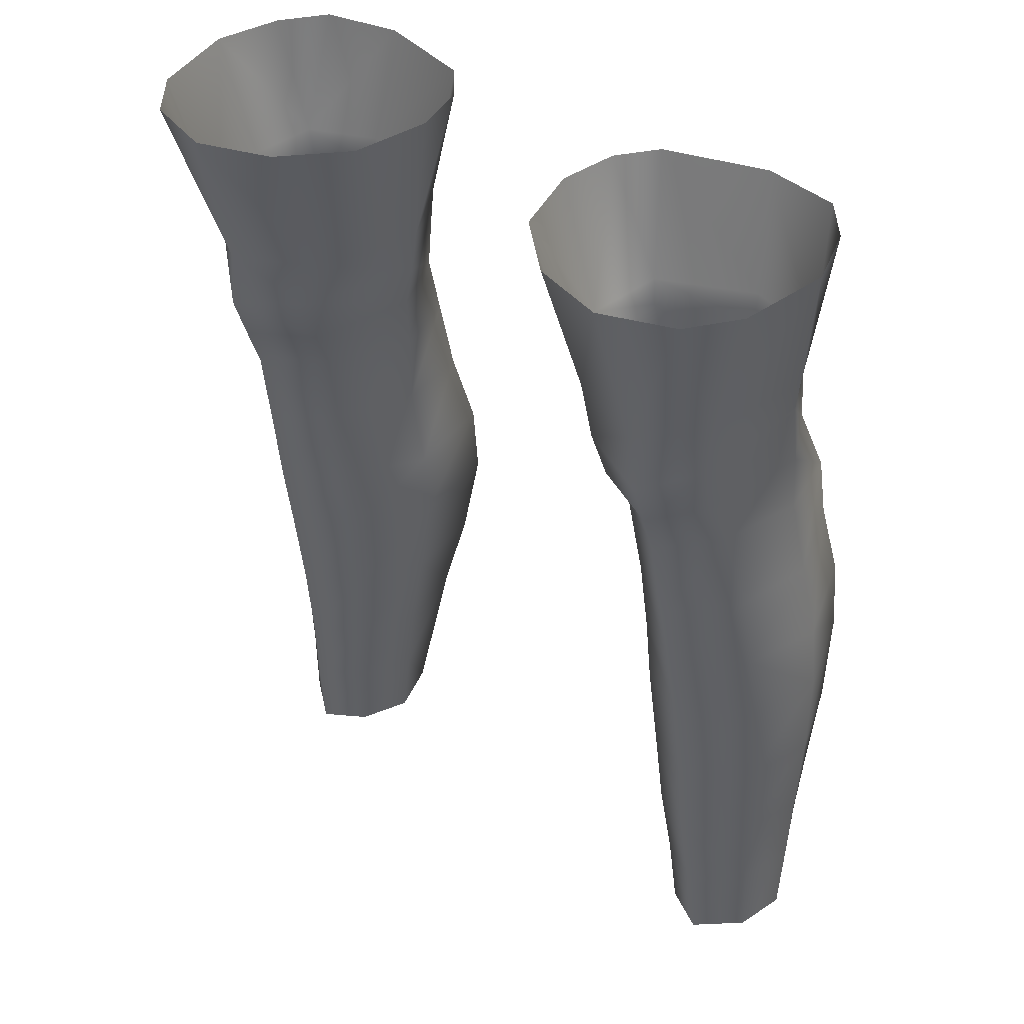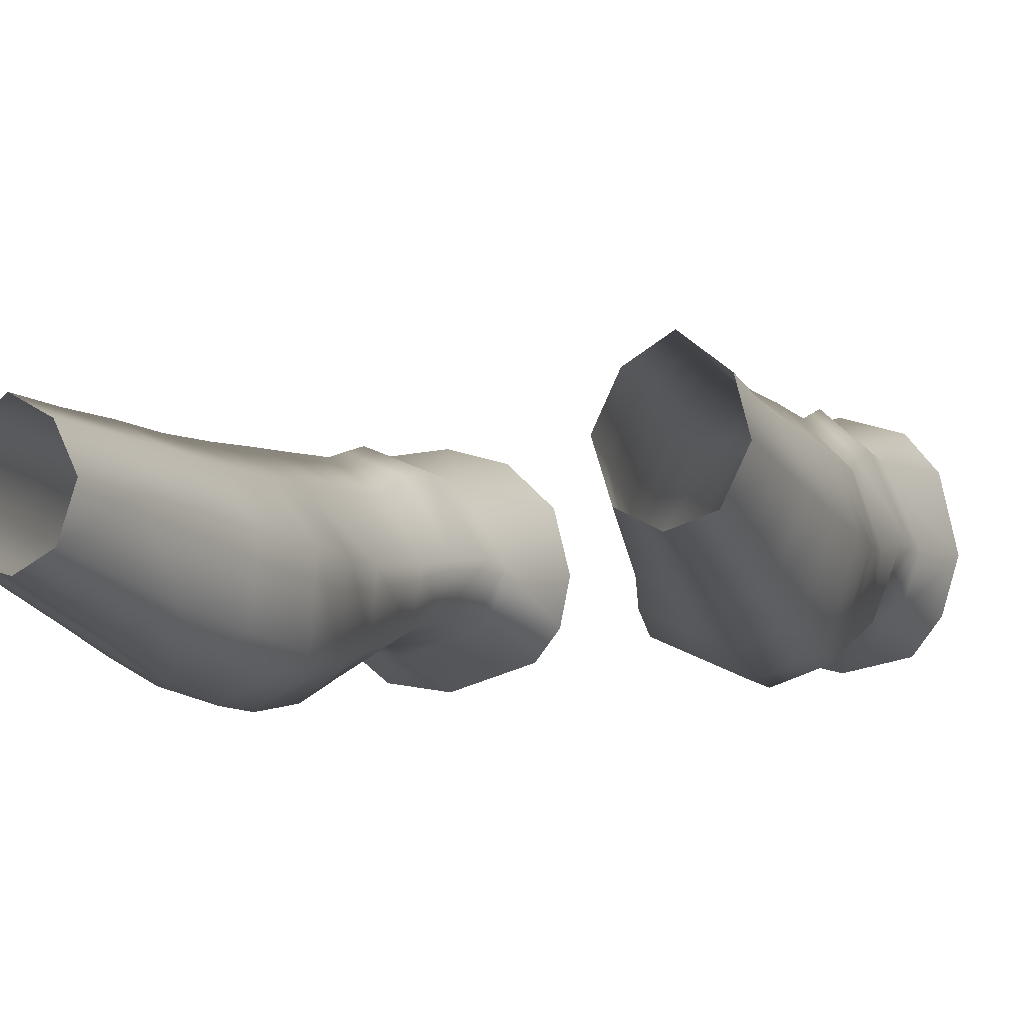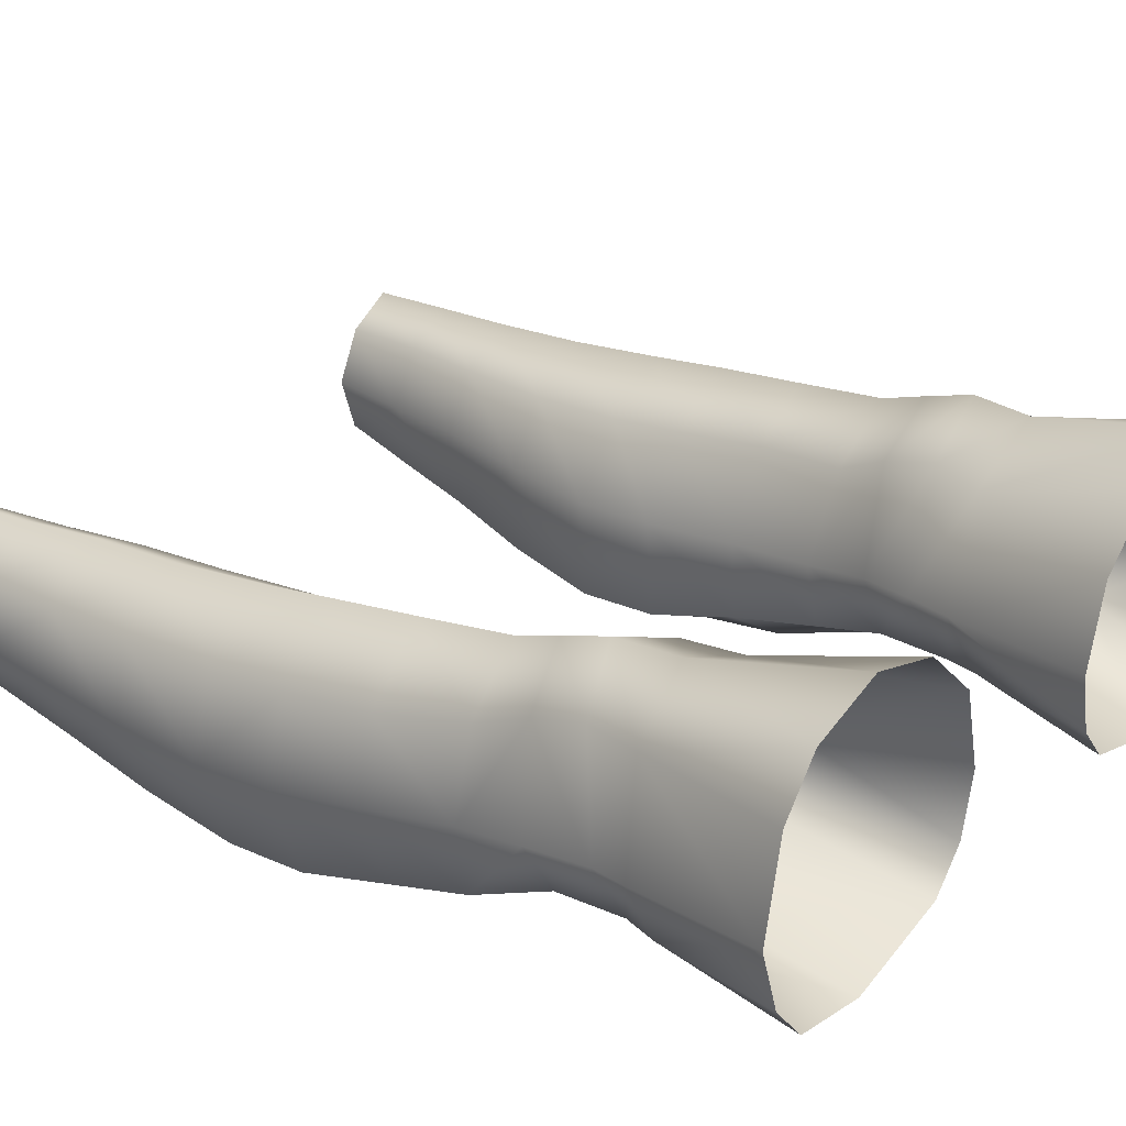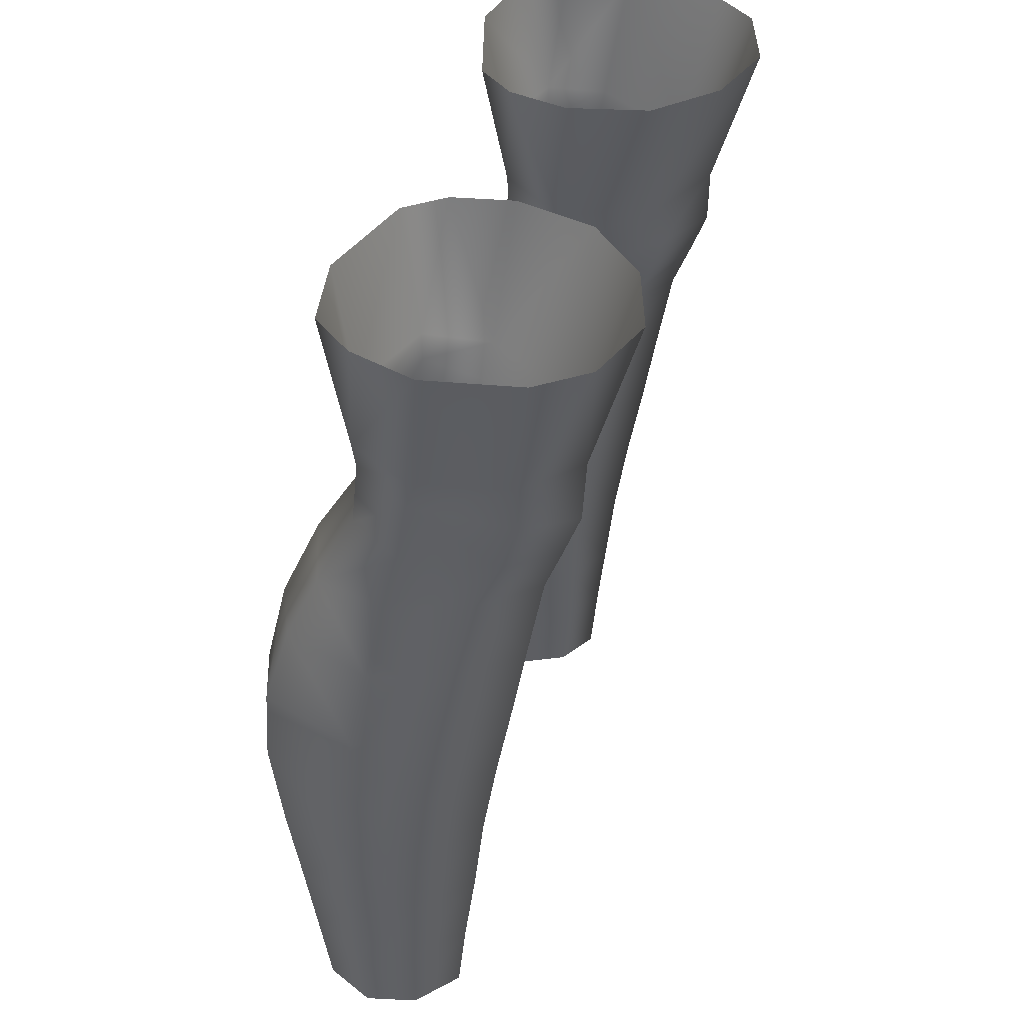
<metadata>
{"format":"obj","ext":"obj","renderer":"f3d","projection":"perspective","resolution":1024,"background":"white","views":[{"elev":39.9,"azim":37.4,"up":"+Y"},{"elev":-12.5,"azim":18.2,"up":"+Z"},{"elev":30.3,"azim":128.9,"up":"+Z"},{"elev":42.2,"azim":-73.1,"up":"+Y"}]}
</metadata>
<code>
g m_legs_nude
v -8.385 35.37 -1.889
v -8.379 31.2 -3.77
v -9.386 35.37 -3.197
v -9.875 35.37 -5.766
v -9.313 31.65 -6.31
v -8.678 31.91 -7.93
v -9.31 35.37 -7.587
v -8.479 31.06 -7.906
v -9.201 30.71 -6.365
v -8.497 29.16 -8.097
v -9.215 28.91 -6.651
v -8.157 28.28 -4.282
v -8.277 29.84 -3.74
v -6.944 29.41 -2.492
v -6.733 31.06 -2.445
v -6.982 28.1 -2.962
v -8.157 28.28 -4.282
v -6.406 35.37 -1.222
v -8.385 35.37 -1.889
v -8.379 31.2 -3.77
v -8.678 31.91 -7.93
v -8.377 35.37 -8.768
v -9.31 35.37 -7.587
v -6.263 35.37 -9.162
v -6.616 32.05 -8.529
v -3.456 35.37 -8.355
v -6.614 31.25 -8.359
v -8.479 31.06 -7.906
v -3.814 31.8 -7.756
v -2.631 35.37 -7.31
v -3.878 31.02 -7.728
v -6.583 29.12 -8.594
v -8.497 29.16 -8.097
v -4.306 28.93 -8.047
v -3.082 31.36 -6.034
v -2.816 35.37 -3.438
v -2.289 35.37 -5.638
v -4.516 31.09 -3.473
v -3.263 30.16 -6.053
v -4.944 29.68 -3.394
v -3.76 28.67 -6.344
v -5.086 28.2 -3.898
v -2.816 35.37 -3.438
v -4.516 31.09 -3.473
v -4.368 35.37 -1.877
v -6.406 35.37 -1.222
v -6.733 31.06 -2.445
v -4.944 29.68 -3.394
v -6.944 29.41 -2.492
v -5.086 28.2 -3.898
v -6.982 28.1 -2.962
v -3.082 31.36 -6.034
v -2.289 35.37 -5.638
v -2.631 35.37 -7.31
v -3.814 31.8 -7.756
v -3.878 31.02 -7.728
v -3.263 30.16 -6.053
v -4.306 28.93 -8.047
v -3.76 28.67 -6.344
v 8.385 35.37 -1.886
v 9.386 35.37 -3.194
v 8.38 31.2 -3.767
v 9.875 35.37 -5.763
v 9.313 31.65 -6.307
v 8.679 31.91 -7.927
v 9.311 35.37 -7.584
v 8.48 31.06 -7.903
v 9.201 30.71 -6.362
v 8.498 29.16 -8.093
v 9.216 28.91 -6.647
v 8.158 28.28 -4.278
v 8.277 29.84 -3.736
v 6.944 29.41 -2.488
v 6.733 31.06 -2.441
v 6.983 28.1 -2.958
v 8.158 28.28 -4.278
v 6.407 35.37 -1.219
v 8.385 35.37 -1.886
v 8.38 31.2 -3.767
v 8.679 31.91 -7.927
v 9.311 35.37 -7.584
v 8.378 35.37 -8.766
v 6.264 35.37 -9.159
v 6.617 32.05 -8.526
v 3.457 35.37 -8.353
v 6.614 31.25 -8.356
v 8.48 31.06 -7.903
v 3.815 31.8 -7.752
v 2.631 35.37 -7.307
v 3.879 31.02 -7.725
v 6.584 29.12 -8.59
v 8.498 29.16 -8.093
v 4.307 28.93 -8.043
v 3.083 31.36 -6.031
v 2.29 35.37 -5.635
v 2.817 35.37 -3.435
v 4.517 31.09 -3.469
v 3.264 30.16 -6.05
v 4.945 29.68 -3.39
v 3.761 28.67 -6.34
v 5.087 28.2 -3.894
v 2.817 35.37 -3.435
v 4.368 35.37 -1.874
v 4.517 31.09 -3.469
v 6.407 35.37 -1.219
v 6.733 31.06 -2.441
v 4.945 29.68 -3.39
v 6.944 29.41 -2.488
v 5.087 28.2 -3.894
v 6.983 28.1 -2.958
v 3.083 31.36 -6.031
v 2.631 35.37 -7.307
v 2.29 35.37 -5.635
v 3.815 31.8 -7.752
v 3.879 31.02 -7.725
v 3.264 30.16 -6.05
v 4.307 28.93 -8.043
v 3.761 28.67 -6.34
v -9.215 28.91 -6.651
v -8.698 26.97 -9.131
v -8.497 29.16 -8.097
v -9 26.86 -7.214
v -8.157 28.28 -4.282
v -9.276 24.35 -7.696
v -8.362 24.35 -10.28
v -9.584 21.83 -8.147
v -8.582 21.83 -11
v -8.745 19.68 -11.08
v -8.299 26.8 -4.99
v -8.722 24.35 -5.53
v -8.848 21.84 -5.952
v -7.156 24.35 -3.853
v -7.007 26.86 -3.425
v -6.982 28.1 -2.962
v -9.672 19.68 -8.353
v -8.994 19.67 -6.223
v -9.035 17.02 -6.465
v -9.634 17.02 -8.387
v -8.84 17.02 -10.69
v -8.729 14.39 -10.35
v -8.953 14.4 -6.668
v -9.512 14.4 -8.367
v -8.67 12.1 -10.04
v -9.417 12.09 -8.37
v -8.95 12.09 -6.793
v -8.642 9.743 -9.704
v -8.981 9.747 -6.858
v -9.33 9.744 -8.31
v -5.35 26.8 -4.683
v -6.982 28.1 -2.962
v -5.086 28.2 -3.898
v -7.007 26.86 -3.425
v -5.624 24.35 -5.017
v -7.156 24.35 -3.853
v -7.306 21.83 -4.266
v -8.722 24.35 -5.53
v -8.848 21.84 -5.952
v -5.642 21.83 -5.454
v -8.994 19.67 -6.223
v -7.392 19.67 -4.645
v -5.638 19.67 -5.759
v -7.464 17.02 -5.051
v -9.035 17.02 -6.465
v -5.797 17.02 -6.038
v -8.953 14.4 -6.668
v -7.505 14.4 -5.331
v -6.051 14.4 -6.178
v -8.95 12.09 -6.793
v -7.689 12.09 -5.598
v -6.396 12.09 -6.337
v -7.772 9.748 -5.826
v -6.591 9.746 -6.535
v -8.981 9.747 -6.858
v -7.689 12.09 -5.598
v -7.772 9.748 -5.826
v -4.087 26.86 -6.781
v -5.086 28.2 -3.898
v -3.76 28.67 -6.344
v -5.35 26.8 -4.683
v -5.624 24.35 -5.017
v -4.503 24.35 -7.29
v -5.642 21.83 -5.454
v -4.284 21.84 -7.5
v -5.638 19.67 -5.759
v -4.309 19.67 -7.682
v -5.797 17.02 -6.038
v -4.766 17.02 -7.75
v -6.051 14.4 -6.178
v -5.217 14.4 -7.725
v -6.396 12.09 -6.337
v -5.579 12.09 -7.848
v -6.591 9.746 -6.535
v -5.924 9.744 -7.932
v -4.306 28.93 -8.047
v -4.087 26.86 -6.781
v -3.76 28.67 -6.344
v -4.413 26.97 -8.631
v -4.503 24.35 -7.29
v -4.652 24.35 -9.5
v -4.284 21.84 -7.5
v -4.517 21.84 -10.31
v -4.309 19.67 -7.682
v -4.491 19.68 -10.48
v -4.766 17.02 -7.75
v -4.931 17.02 -10.29
v -5.586 14.4 -10.04
v -5.217 14.4 -7.725
v -5.579 12.09 -7.848
v -5.992 12.09 -9.792
v -6.386 9.742 -9.493
v -5.924 9.744 -7.932
v -6.583 29.12 -8.594
v -4.413 26.97 -8.631
v -4.306 28.93 -8.047
v -6.628 26.97 -9.864
v -8.497 29.16 -8.097
v -8.698 26.97 -9.131
v -4.652 24.35 -9.5
v -6.744 24.35 -10.99
v -8.362 24.35 -10.28
v -8.582 21.83 -11
v -6.96 21.84 -11.55
v -4.517 21.84 -10.31
v -4.491 19.68 -10.48
v -6.968 19.67 -11.68
v -8.745 19.68 -11.08
v -8.84 17.02 -10.69
v -7.172 17.02 -11.44
v -4.931 17.02 -10.29
v -5.586 14.4 -10.04
v -7.265 14.39 -10.84
v -8.729 14.39 -10.35
v -5.992 12.09 -9.792
v -7.423 12.09 -10.46
v -6.386 9.742 -9.493
v -8.67 12.1 -10.04
v -7.461 9.742 -10.09
v -8.642 9.743 -9.704
v 9.216 28.91 -6.647
v 8.498 29.16 -8.093
v 8.699 26.96 -9.127
v 9.001 26.86 -7.21
v 8.158 28.28 -4.278
v 9.277 24.35 -7.692
v 8.363 24.35 -10.27
v 9.585 21.83 -8.142
v 8.584 21.83 -11
v 8.746 19.68 -11.07
v 8.3 26.8 -4.986
v 8.723 24.35 -5.525
v 8.849 21.84 -5.946
v 7.157 24.35 -3.849
v 7.007 26.86 -3.42
v 6.983 28.1 -2.958
v 9.674 19.68 -8.347
v 8.995 19.67 -6.218
v 9.036 17.02 -6.459
v 9.635 17.02 -8.381
v 8.841 17.02 -10.68
v 8.731 14.39 -10.34
v 8.955 14.4 -6.662
v 9.514 14.4 -8.361
v 8.672 12.1 -10.03
v 9.419 12.09 -8.36
v 8.952 12.09 -6.782
v 8.645 9.744 -9.693
v 8.984 9.744 -6.844
v 9.332 9.744 -8.298
v 5.351 26.8 -4.679
v 5.087 28.2 -3.894
v 6.983 28.1 -2.958
v 7.007 26.86 -3.42
v 5.625 24.35 -5.012
v 7.157 24.35 -3.849
v 7.307 21.83 -4.26
v 8.723 24.35 -5.525
v 8.849 21.84 -5.946
v 5.643 21.83 -5.449
v 8.995 19.67 -6.218
v 7.393 19.67 -4.64
v 5.639 19.67 -5.754
v 7.465 17.02 -5.045
v 9.036 17.02 -6.459
v 5.799 17.02 -6.032
v 8.955 14.4 -6.662
v 7.506 14.4 -5.324
v 6.052 14.4 -6.172
v 8.952 12.09 -6.782
v 7.691 12.09 -5.591
v 6.397 12.09 -6.33
v 7.775 9.744 -5.812
v 6.593 9.744 -6.524
v 8.984 9.744 -6.844
v 7.691 12.09 -5.591
v 7.775 9.744 -5.812
v 4.088 26.86 -6.777
v 3.761 28.67 -6.34
v 5.087 28.2 -3.894
v 5.351 26.8 -4.679
v 5.625 24.35 -5.012
v 4.504 24.35 -7.286
v 5.643 21.83 -5.449
v 4.285 21.84 -7.495
v 5.639 19.67 -5.754
v 4.31 19.67 -7.676
v 5.799 17.02 -6.032
v 4.767 17.02 -7.744
v 6.052 14.4 -6.172
v 5.219 14.4 -7.718
v 6.397 12.09 -6.33
v 5.58 12.09 -7.841
v 6.593 9.744 -6.524
v 5.926 9.744 -7.921
v 4.307 28.93 -8.043
v 3.761 28.67 -6.34
v 4.088 26.86 -6.777
v 4.414 26.96 -8.627
v 4.504 24.35 -7.286
v 4.653 24.35 -9.496
v 4.285 21.84 -7.495
v 4.518 21.83 -10.3
v 4.31 19.67 -7.676
v 4.492 19.68 -10.48
v 4.767 17.02 -7.744
v 4.933 17.02 -10.29
v 5.587 14.39 -10.03
v 5.219 14.4 -7.718
v 5.58 12.09 -7.841
v 5.994 12.09 -9.785
v 6.389 9.744 -9.482
v 5.926 9.744 -7.921
v 6.584 29.12 -8.59
v 4.307 28.93 -8.043
v 4.414 26.96 -8.627
v 6.629 26.96 -9.86
v 8.498 29.16 -8.093
v 8.699 26.96 -9.127
v 4.653 24.35 -9.496
v 6.745 24.35 -10.98
v 8.363 24.35 -10.27
v 8.584 21.83 -11
v 6.962 21.84 -11.54
v 4.518 21.83 -10.3
v 4.492 19.68 -10.48
v 6.969 19.67 -11.67
v 8.746 19.68 -11.07
v 8.841 17.02 -10.68
v 7.173 17.02 -11.43
v 4.933 17.02 -10.29
v 5.587 14.39 -10.03
v 7.267 14.39 -10.84
v 8.731 14.39 -10.34
v 5.994 12.09 -9.785
v 7.424 12.09 -10.45
v 6.389 9.744 -9.482
v 8.672 12.1 -10.03
v 7.464 9.744 -10.08
v 8.645 9.744 -9.693
g m_legs_nude_0
f 3 2 1
f 3 4 2
f 4 5 2
f 5 4 6
f 4 7 6
f 5 6 8
f 9 5 8
f 5 9 2
f 8 10 9
f 10 11 9
f 9 11 12
f 13 9 12
f 9 13 2
f 13 14 2
f 14 15 2
f 14 13 16
f 13 17 16
f 19 15 18
f 19 20 15
f 23 22 21
f 22 24 21
f 24 25 21
f 24 26 25
f 25 27 21
f 27 28 21
f 26 29 25
f 25 29 27
f 26 30 29
f 29 31 27
f 27 32 28
f 32 27 31
f 32 33 28
f 34 32 31
f 37 36 35
f 36 38 35
f 35 38 39
f 38 40 39
f 39 40 41
f 40 42 41
f 45 44 43
f 45 46 44
f 46 47 44
f 44 47 48
f 47 49 48
f 50 48 49
f 51 50 49
f 54 53 52
f 54 52 55
f 55 52 56
f 52 57 56
f 58 56 57
f 59 58 57
f 62 61 60
f 63 61 62
f 64 63 62
f 63 64 65
f 66 63 65
f 65 64 67
f 64 68 67
f 68 64 62
f 69 67 68
f 70 69 68
f 70 68 71
f 68 72 71
f 72 68 62
f 73 72 62
f 74 73 62
f 72 73 75
f 76 72 75
f 74 78 77
f 79 78 74
f 82 81 80
f 83 82 80
f 84 83 80
f 85 83 84
f 86 84 80
f 87 86 80
f 88 85 84
f 88 84 86
f 89 85 88
f 90 88 86
f 91 86 87
f 86 91 90
f 92 91 87
f 91 93 90
f 96 95 94
f 97 96 94
f 97 94 98
f 99 97 98
f 99 98 100
f 101 99 100
f 104 103 102
f 105 103 104
f 106 105 104
f 106 104 107
f 108 106 107
f 107 109 108
f 109 110 108
f 113 112 111
f 111 112 114
f 111 114 115
f 116 111 115
f 115 117 116
f 117 118 116
f 121 120 119
f 120 122 119
f 119 122 123
f 122 120 124
f 120 125 124
f 126 124 125
f 127 126 125
f 127 128 126
f 122 129 123
f 122 124 130
f 129 122 130
f 130 124 131
f 124 126 131
f 129 130 132
f 123 129 133
f 133 129 132
f 134 123 133
f 126 135 131
f 128 135 126
f 135 136 131
f 136 135 137
f 135 128 138
f 135 138 137
f 128 139 138
f 138 139 140
f 137 138 141
f 142 138 140
f 138 142 141
f 140 143 142
f 142 144 141
f 143 144 142
f 144 145 141
f 144 143 146
f 145 144 147
f 148 144 146
f 144 148 147
f 151 150 149
f 150 152 149
f 149 152 153
f 152 154 153
f 132 155 153
f 132 156 155
f 156 157 155
f 155 158 153
f 157 159 155
f 155 160 158
f 159 160 155
f 160 161 158
f 160 159 162
f 160 162 161
f 159 163 162
f 162 164 161
f 162 163 165
f 164 162 166
f 166 162 165
f 167 164 166
f 165 168 166
f 166 169 167
f 168 169 166
f 169 170 167
f 170 169 171
f 172 170 171
f 174 168 173
f 175 174 173
f 178 177 176
f 177 179 176
f 179 180 176
f 180 181 176
f 180 182 181
f 182 183 181
f 182 184 183
f 184 185 183
f 184 186 185
f 186 187 185
f 187 186 188
f 189 187 188
f 188 190 189
f 190 191 189
f 191 190 192
f 193 191 192
f 196 195 194
f 195 197 194
f 195 198 197
f 198 199 197
f 198 200 199
f 200 201 199
f 200 202 201
f 202 203 201
f 202 204 203
f 204 205 203
f 205 204 206
f 204 207 206
f 207 208 206
f 208 209 206
f 209 208 210
f 208 211 210
f 214 213 212
f 213 215 212
f 212 215 216
f 215 217 216
f 213 218 215
f 215 219 217
f 218 219 215
f 219 220 217
f 220 219 221
f 219 218 222
f 219 222 221
f 218 223 222
f 223 224 222
f 222 225 221
f 224 225 222
f 225 226 221
f 226 225 227
f 225 224 228
f 225 228 227
f 224 229 228
f 228 229 230
f 227 228 231
f 231 228 230
f 232 227 231
f 230 233 231
f 231 234 232
f 233 234 231
f 234 233 235
f 234 236 232
f 237 234 235
f 236 234 237
f 238 236 237
f 241 240 239
f 242 241 239
f 242 239 243
f 241 242 244
f 245 241 244
f 244 246 245
f 246 247 245
f 248 247 246
f 249 242 243
f 244 242 250
f 242 249 250
f 244 250 251
f 246 244 251
f 250 249 252
f 249 243 253
f 249 253 252
f 243 254 253
f 255 246 251
f 255 248 246
f 256 255 251
f 255 256 257
f 248 255 258
f 258 255 257
f 259 248 258
f 259 258 260
f 258 257 261
f 258 262 260
f 262 258 261
f 263 260 262
f 264 262 261
f 264 263 262
f 265 264 261
f 263 264 266
f 264 265 267
f 264 268 266
f 268 264 267
f 271 270 269
f 272 271 269
f 272 269 273
f 274 272 273
f 275 252 273
f 276 252 275
f 277 276 275
f 278 275 273
f 279 277 275
f 280 275 278
f 280 279 275
f 281 280 278
f 279 280 282
f 282 280 281
f 283 279 282
f 284 282 281
f 283 282 285
f 282 284 286
f 282 286 285
f 284 287 286
f 288 285 286
f 289 286 287
f 289 288 286
f 290 289 287
f 289 290 291
f 290 292 291
f 288 294 293
f 294 295 293
f 298 297 296
f 299 298 296
f 300 299 296
f 301 300 296
f 302 300 301
f 303 302 301
f 304 302 303
f 305 304 303
f 306 304 305
f 307 306 305
f 306 307 308
f 307 309 308
f 310 308 309
f 311 310 309
f 310 311 312
f 311 313 312
f 316 315 314
f 317 316 314
f 318 316 317
f 319 318 317
f 320 318 319
f 321 320 319
f 322 320 321
f 323 322 321
f 324 322 323
f 325 324 323
f 324 325 326
f 327 324 326
f 328 327 326
f 329 328 326
f 328 329 330
f 331 328 330
f 334 333 332
f 335 334 332
f 335 332 336
f 337 335 336
f 338 334 335
f 339 335 337
f 339 338 335
f 340 339 337
f 339 340 341
f 338 339 342
f 342 339 341
f 343 338 342
f 344 343 342
f 345 342 341
f 345 344 342
f 346 345 341
f 345 346 347
f 344 345 348
f 348 345 347
f 349 344 348
f 349 348 350
f 348 347 351
f 348 351 350
f 347 352 351
f 353 350 351
f 354 351 352
f 354 353 351
f 353 354 355
f 356 354 352
f 354 357 355
f 354 356 357
f 356 358 357

</code>
